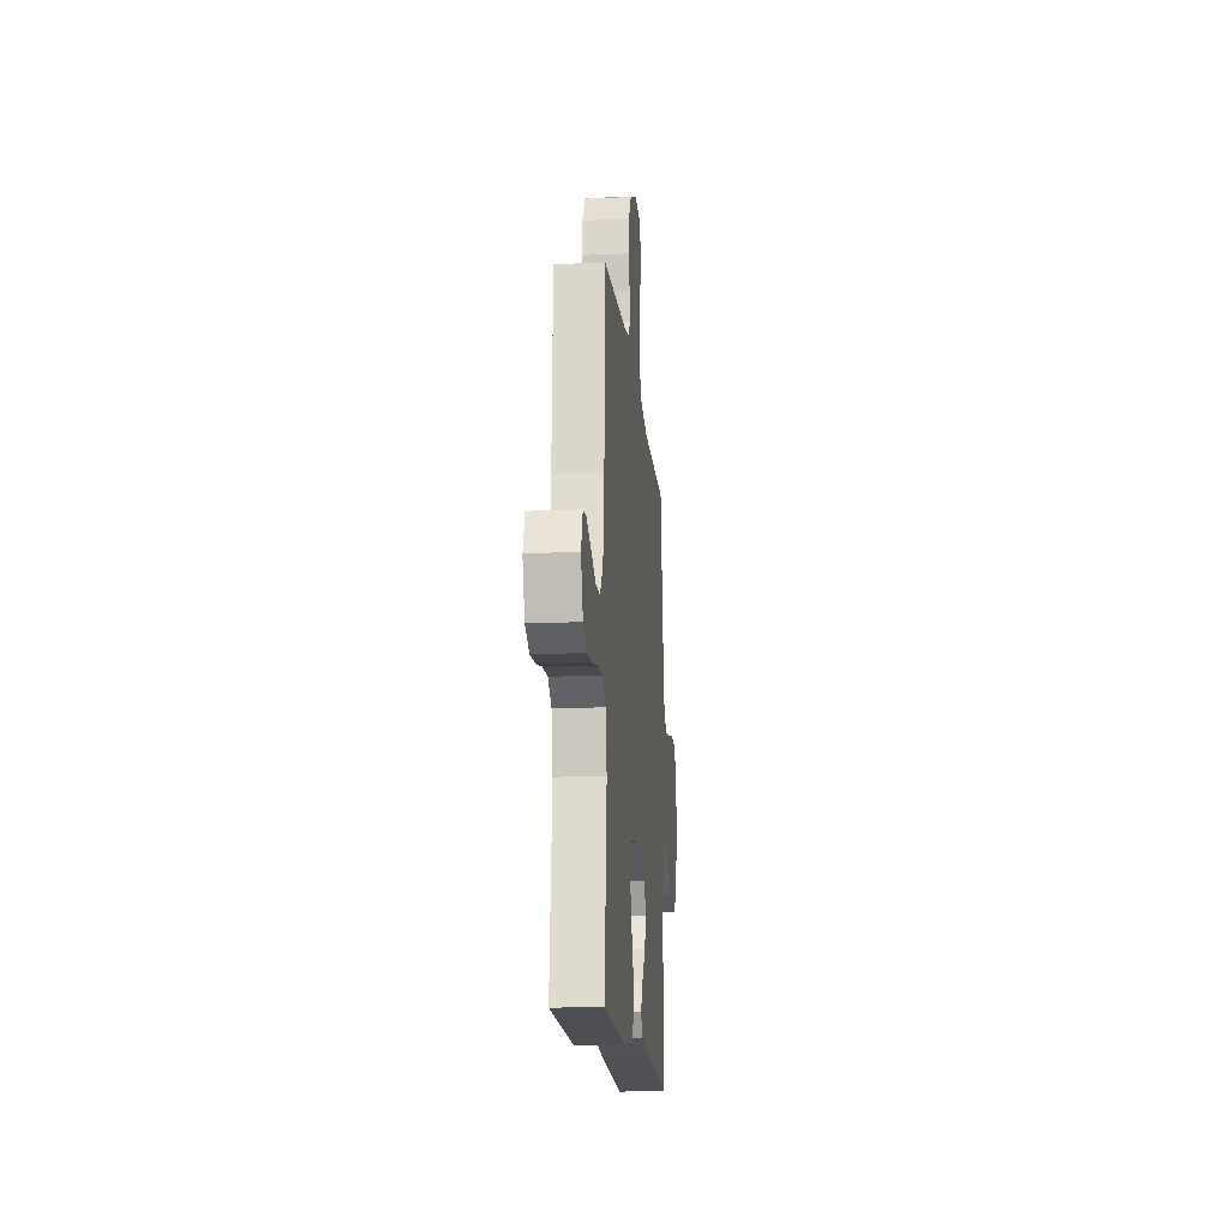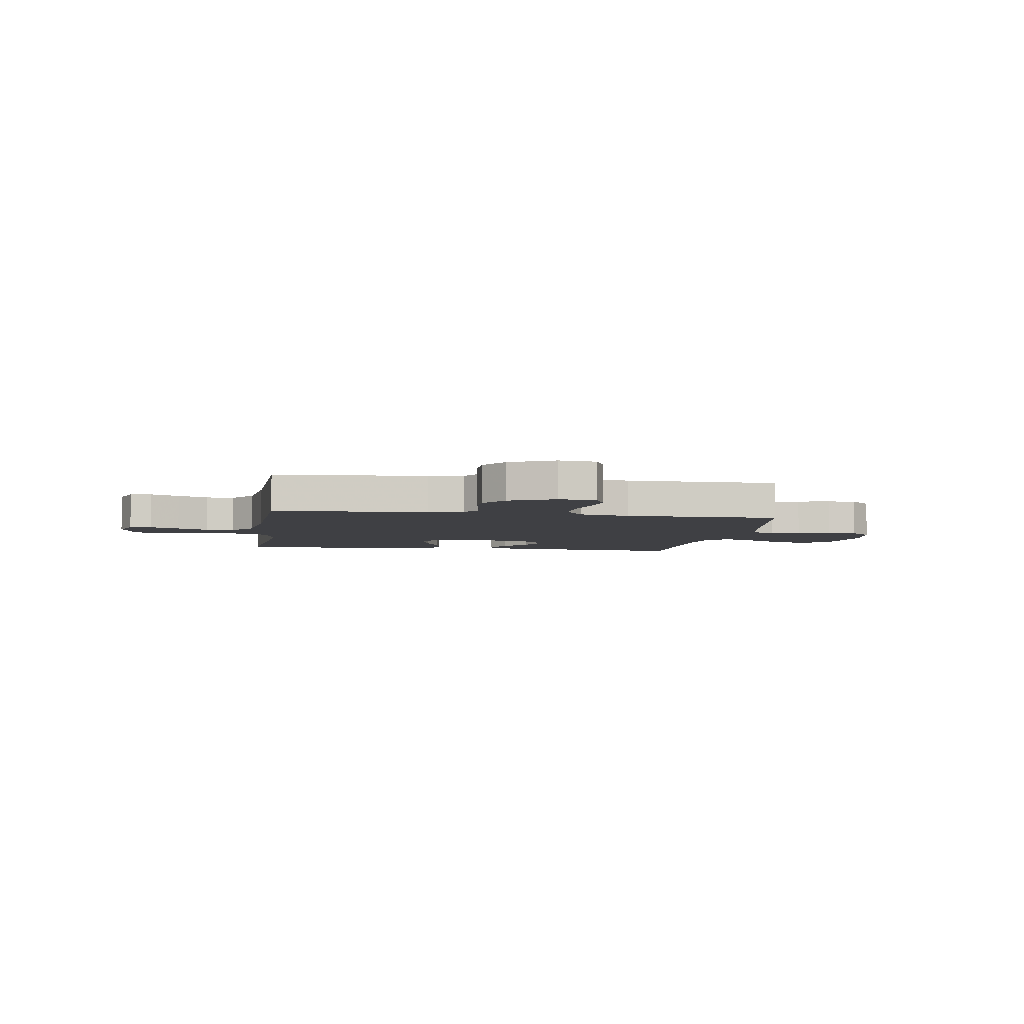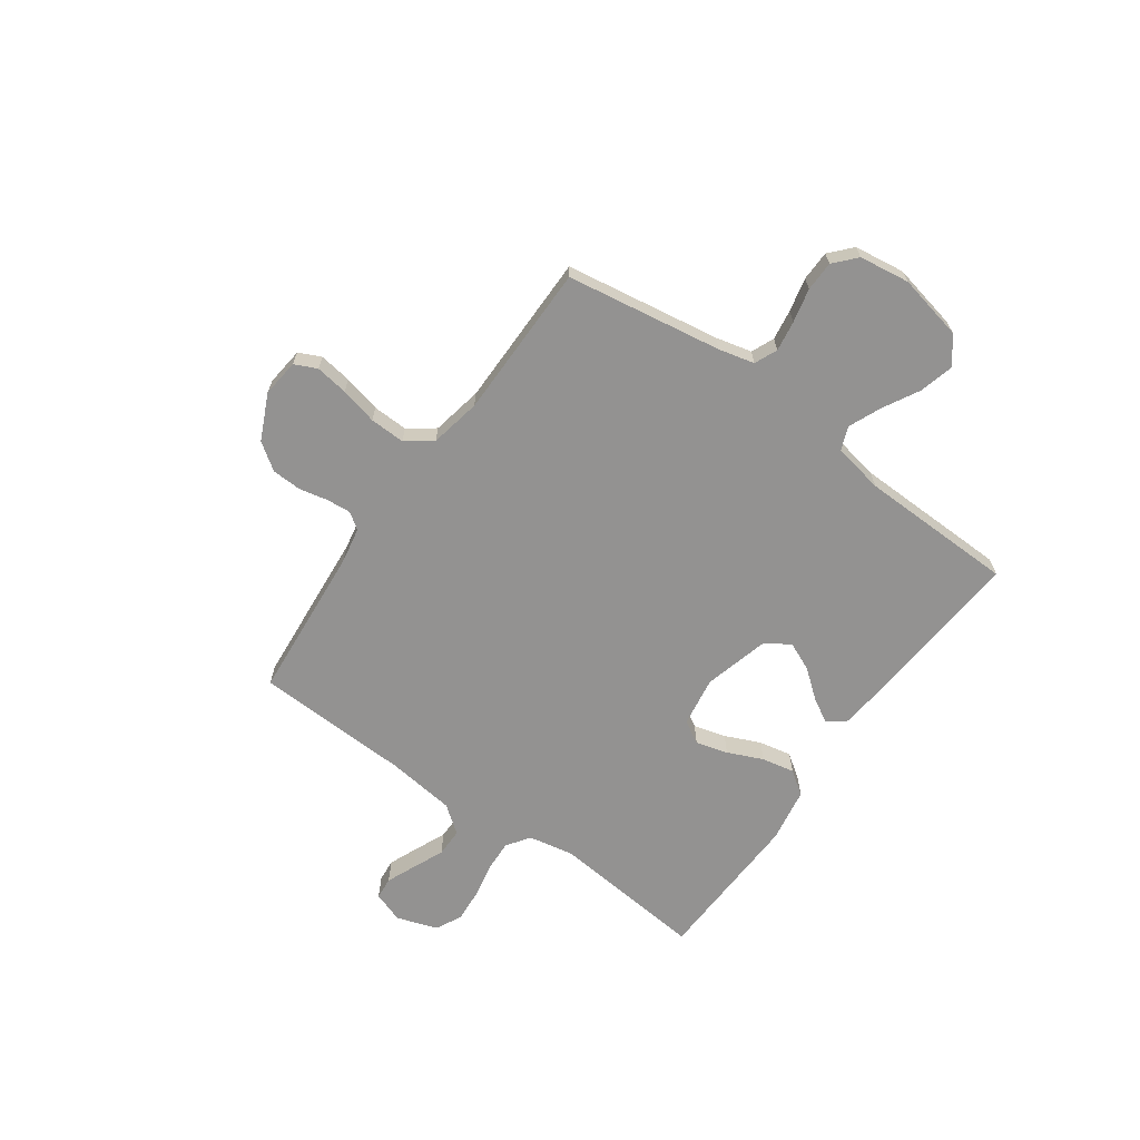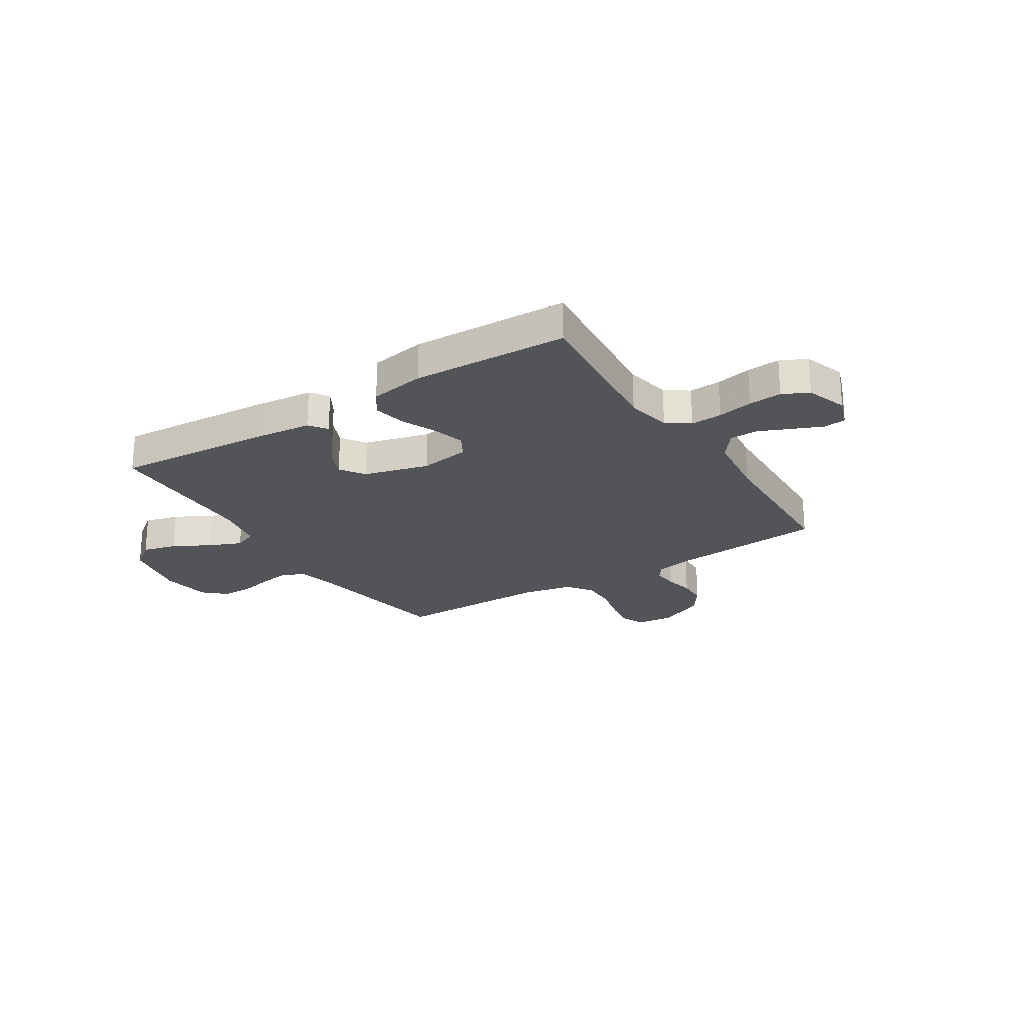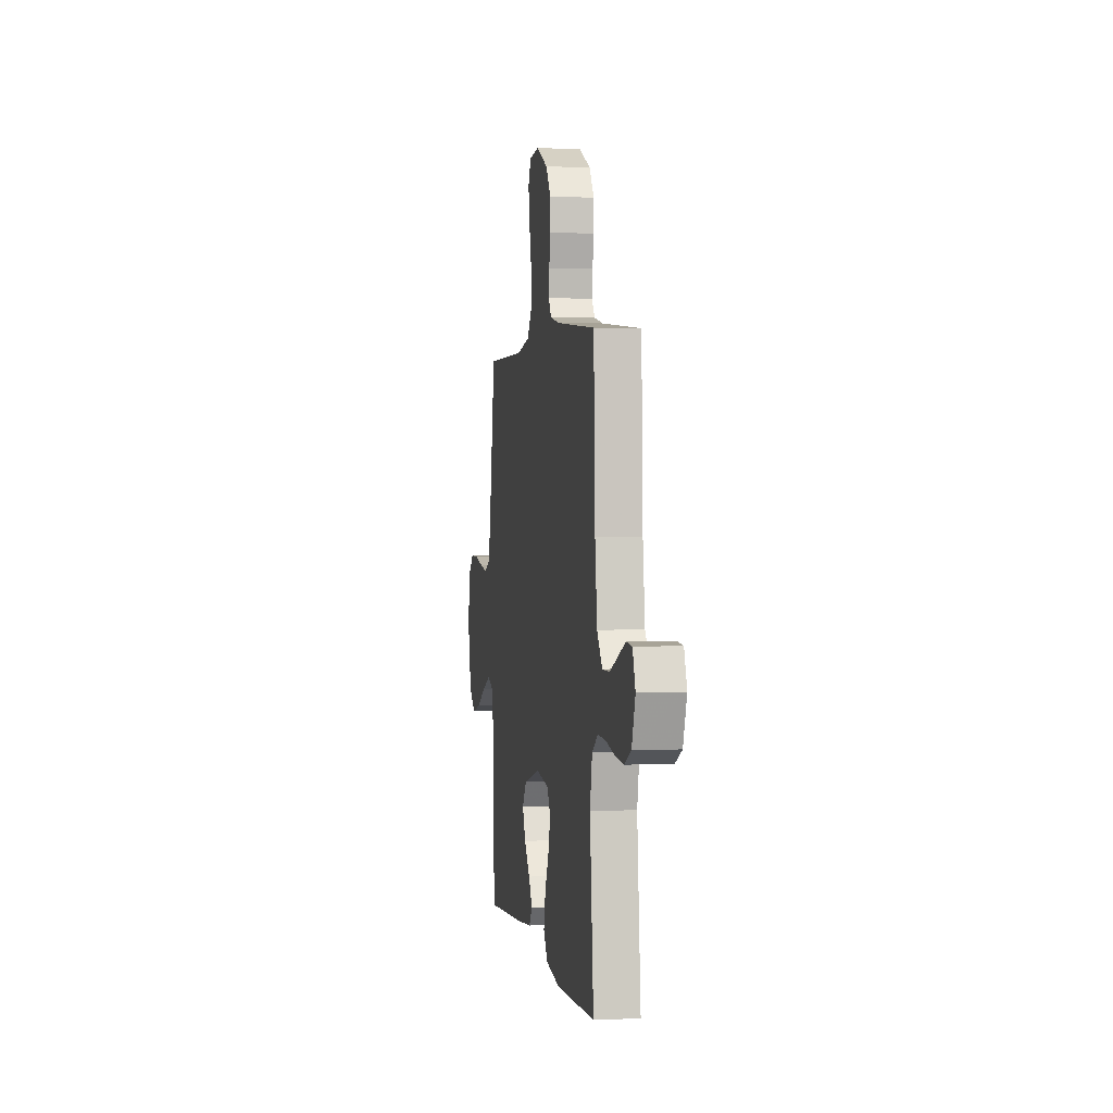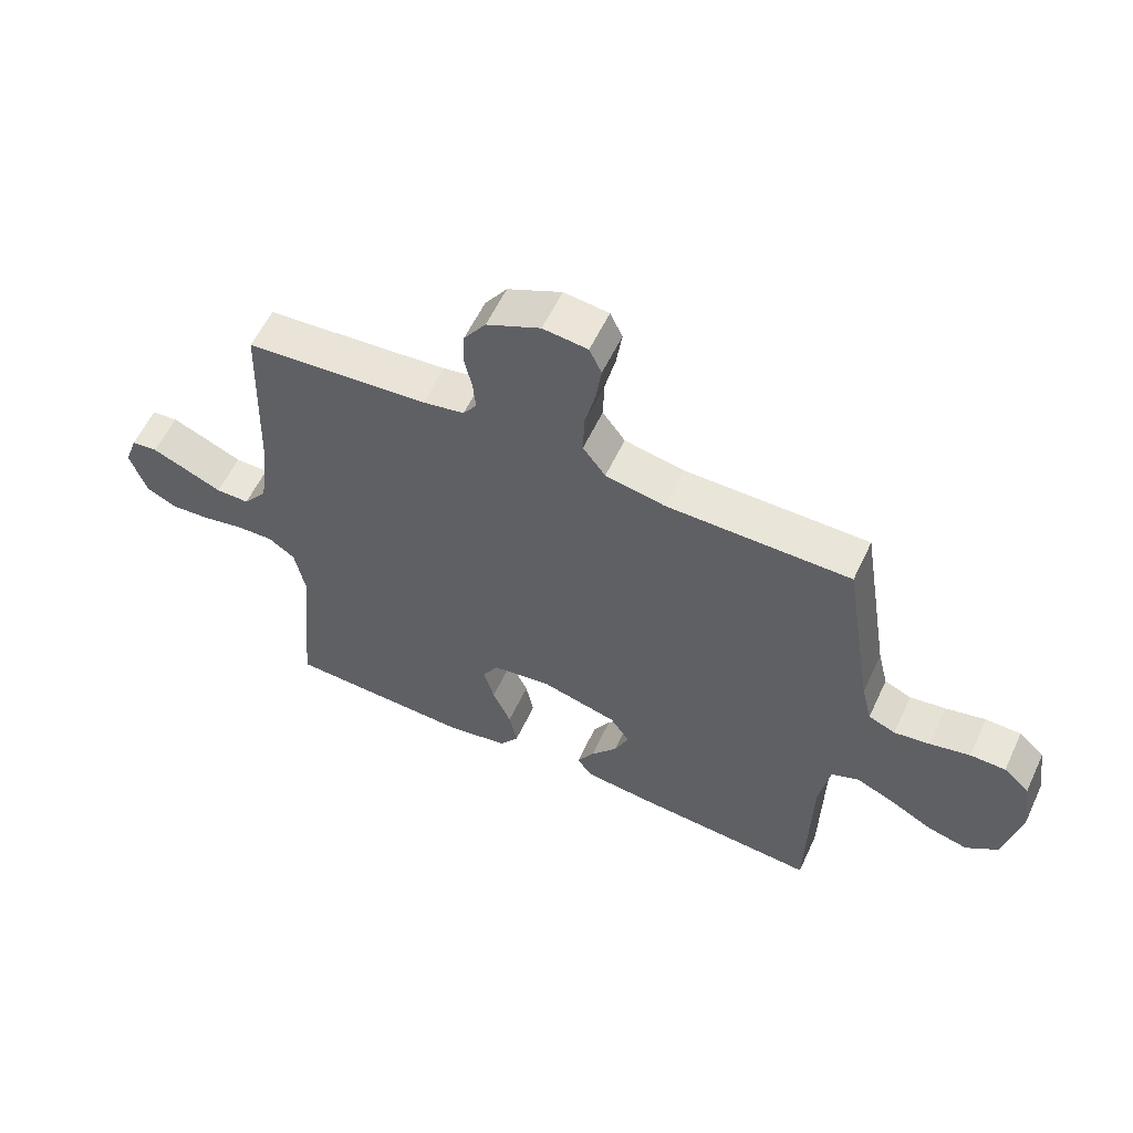
<metadata>
{"format":"obj","ext":"obj","renderer":"f3d","projection":"perspective","resolution":1024,"background":"white","views":[{"elev":-15.8,"azim":-84.8,"up":"+Z"},{"elev":-5.0,"azim":-9.0,"up":"+Y"},{"elev":-66.5,"azim":54.4,"up":"+Y"},{"elev":-23.6,"azim":-147.6,"up":"+Y"},{"elev":1.7,"azim":-99.7,"up":"+Z"},{"elev":58.3,"azim":25.1,"up":"+Z"}]}
</metadata>
<code>
v -0.5 0.07 0.5
v -0.2 0.07 0.526
v -0.132 0.07 0.539
v -0.11 0.07 0.571
v -0.114 0.07 0.618
v -0.126 0.07 0.673
v -0.124 0.07 0.73
v -0.088 0.07 0.782
v 0 0.07 0.823
v 0.073 0.07 0.815
v 0.093 0.07 0.772
v 0.084 0.07 0.709
v 0.067 0.07 0.637
v 0.065 0.07 0.569
v 0.102 0.07 0.519
v 0.2 0.07 0.5
v 0.5 0.07 0.5
v 0.548 0.07 0.2
v 0.565 0.07 0.131
v 0.609 0.07 0.112
v 0.668 0.07 0.121
v 0.733 0.07 0.136
v 0.791 0.07 0.135
v 0.833 0.07 0.097
v 0.847 0.07 0
v 0.82 0.07 -0.128
v 0.768 0.07 -0.167
v 0.702 0.07 -0.15
v 0.632 0.07 -0.112
v 0.569 0.07 -0.085
v 0.524 0.07 -0.103
v 0.506 0.07 -0.2
v 0.5 0.07 -0.5
v 0.2 0.07 -0.478
v 0.087 0.07 -0.466
v 0.062 0.07 -0.432
v 0.09 0.07 -0.384
v 0.133 0.07 -0.33
v 0.157 0.07 -0.275
v 0.125 0.07 -0.228
v 0 0.07 -0.195
v -0.097 0.07 -0.21
v -0.122 0.07 -0.254
v -0.105 0.07 -0.316
v -0.075 0.07 -0.384
v -0.062 0.07 -0.447
v -0.094 0.07 -0.493
v -0.2 0.07 -0.511
v -0.5 0.07 -0.5
v -0.472 0.07 -0.2
v -0.489 0.07 -0.113
v -0.533 0.07 -0.082
v -0.594 0.07 -0.085
v -0.662 0.07 -0.099
v -0.726 0.07 -0.104
v -0.776 0.07 -0.079
v -0.803 0.07 0
v -0.782 0.07 0.06
v -0.739 0.07 0.064
v -0.682 0.07 0.04
v -0.622 0.07 0.014
v -0.567 0.07 0.014
v -0.527 0.07 0.067
v -0.511 0.07 0.2
v -0.5 0 0.5
v -0.2 0 0.526
v -0.132 0 0.539
v -0.11 0 0.571
v -0.114 0 0.618
v -0.126 0 0.673
v -0.124 0 0.73
v -0.088 0 0.782
v 0 0 0.823
v 0.073 0 0.815
v 0.093 0 0.772
v 0.084 0 0.709
v 0.067 0 0.637
v 0.065 0 0.569
v 0.102 0 0.519
v 0.2 0 0.5
v 0.5 0 0.5
v 0.548 0 0.2
v 0.565 0 0.131
v 0.609 0 0.112
v 0.668 0 0.121
v 0.733 0 0.136
v 0.791 0 0.135
v 0.833 0 0.097
v 0.847 0 0
v 0.82 0 -0.128
v 0.768 0 -0.167
v 0.702 0 -0.15
v 0.632 0 -0.112
v 0.569 0 -0.085
v 0.524 0 -0.103
v 0.506 0 -0.2
v 0.5 0 -0.5
v 0.2 0 -0.478
v 0.087 0 -0.466
v 0.062 0 -0.432
v 0.09 0 -0.384
v 0.133 0 -0.33
v 0.157 0 -0.275
v 0.125 0 -0.228
v 0 0 -0.195
v -0.097 0 -0.21
v -0.122 0 -0.254
v -0.105 0 -0.316
v -0.075 0 -0.384
v -0.062 0 -0.447
v -0.094 0 -0.493
v -0.2 0 -0.511
v -0.5 0 -0.5
v -0.472 0 -0.2
v -0.489 0 -0.113
v -0.533 0 -0.082
v -0.594 0 -0.085
v -0.662 0 -0.099
v -0.726 0 -0.104
v -0.776 0 -0.079
v -0.803 0 0
v -0.782 0 0.06
v -0.739 0 0.064
v -0.682 0 0.04
v -0.622 0 0.014
v -0.567 0 0.014
v -0.527 0 0.067
v -0.511 0 0.2
f 58 59 60 61
f 56 57 58 61
f 56 61 62
f 53 54 55 56
f 52 53 56 62
f 51 52 62 63
f 47 48 49 50
f 47 50 51
f 44 45 46 47
f 43 44 47 51
f 42 43 51 63
f 35 36 37 38
f 35 38 39
f 32 33 34 35
f 31 32 35 39
f 26 27 28 29
f 26 29 30
f 25 26 30
f 24 25 30
f 21 22 23 24
f 20 21 24 30
f 19 20 30 31
f 16 17 18
f 15 16 18 19
f 10 11 12 13
f 8 9 10 13
f 8 13 14
f 5 6 7 8
f 4 5 8 14
f 3 4 14 15
f 64 1 2
f 41 42 63 64
f 40 41 64 2
f 19 31 39 40
f 15 19 40
f 2 3 15 40
f 125 124 123 122
f 125 122 121 120
f 126 125 120
f 120 119 118 117
f 126 120 117 116
f 127 126 116 115
f 114 113 112 111
f 115 114 111
f 111 110 109 108
f 115 111 108 107
f 127 115 107 106
f 102 101 100 99
f 103 102 99
f 99 98 97 96
f 103 99 96 95
f 93 92 91 90
f 94 93 90
f 94 90 89
f 94 89 88
f 88 87 86 85
f 94 88 85 84
f 95 94 84 83
f 82 81 80
f 83 82 80 79
f 77 76 75 74
f 77 74 73 72
f 78 77 72
f 72 71 70 69
f 78 72 69 68
f 79 78 68 67
f 66 65 128
f 128 127 106 105
f 66 128 105 104
f 104 103 95 83
f 104 83 79
f 104 79 67 66
f 1 65 66 2
f 2 66 67 3
f 3 67 68 4
f 4 68 69 5
f 5 69 70 6
f 6 70 71 7
f 7 71 72 8
f 8 72 73 9
f 9 73 74 10
f 10 74 75 11
f 11 75 76 12
f 12 76 77 13
f 13 77 78 14
f 14 78 79 15
f 15 79 80 16
f 16 80 81 17
f 17 81 82 18
f 18 82 83 19
f 19 83 84 20
f 20 84 85 21
f 21 85 86 22
f 22 86 87 23
f 23 87 88 24
f 24 88 89 25
f 25 89 90 26
f 26 90 91 27
f 27 91 92 28
f 28 92 93 29
f 29 93 94 30
f 30 94 95 31
f 31 95 96 32
f 32 96 97 33
f 33 97 98 34
f 34 98 99 35
f 35 99 100 36
f 36 100 101 37
f 37 101 102 38
f 38 102 103 39
f 39 103 104 40
f 40 104 105 41
f 41 105 106 42
f 42 106 107 43
f 43 107 108 44
f 44 108 109 45
f 45 109 110 46
f 46 110 111 47
f 47 111 112 48
f 48 112 113 49
f 49 113 114 50
f 50 114 115 51
f 51 115 116 52
f 52 116 117 53
f 53 117 118 54
f 54 118 119 55
f 55 119 120 56
f 56 120 121 57
f 57 121 122 58
f 58 122 123 59
f 59 123 124 60
f 60 124 125 61
f 61 125 126 62
f 62 126 127 63
f 63 127 128 64
f 64 128 65 1

</code>
